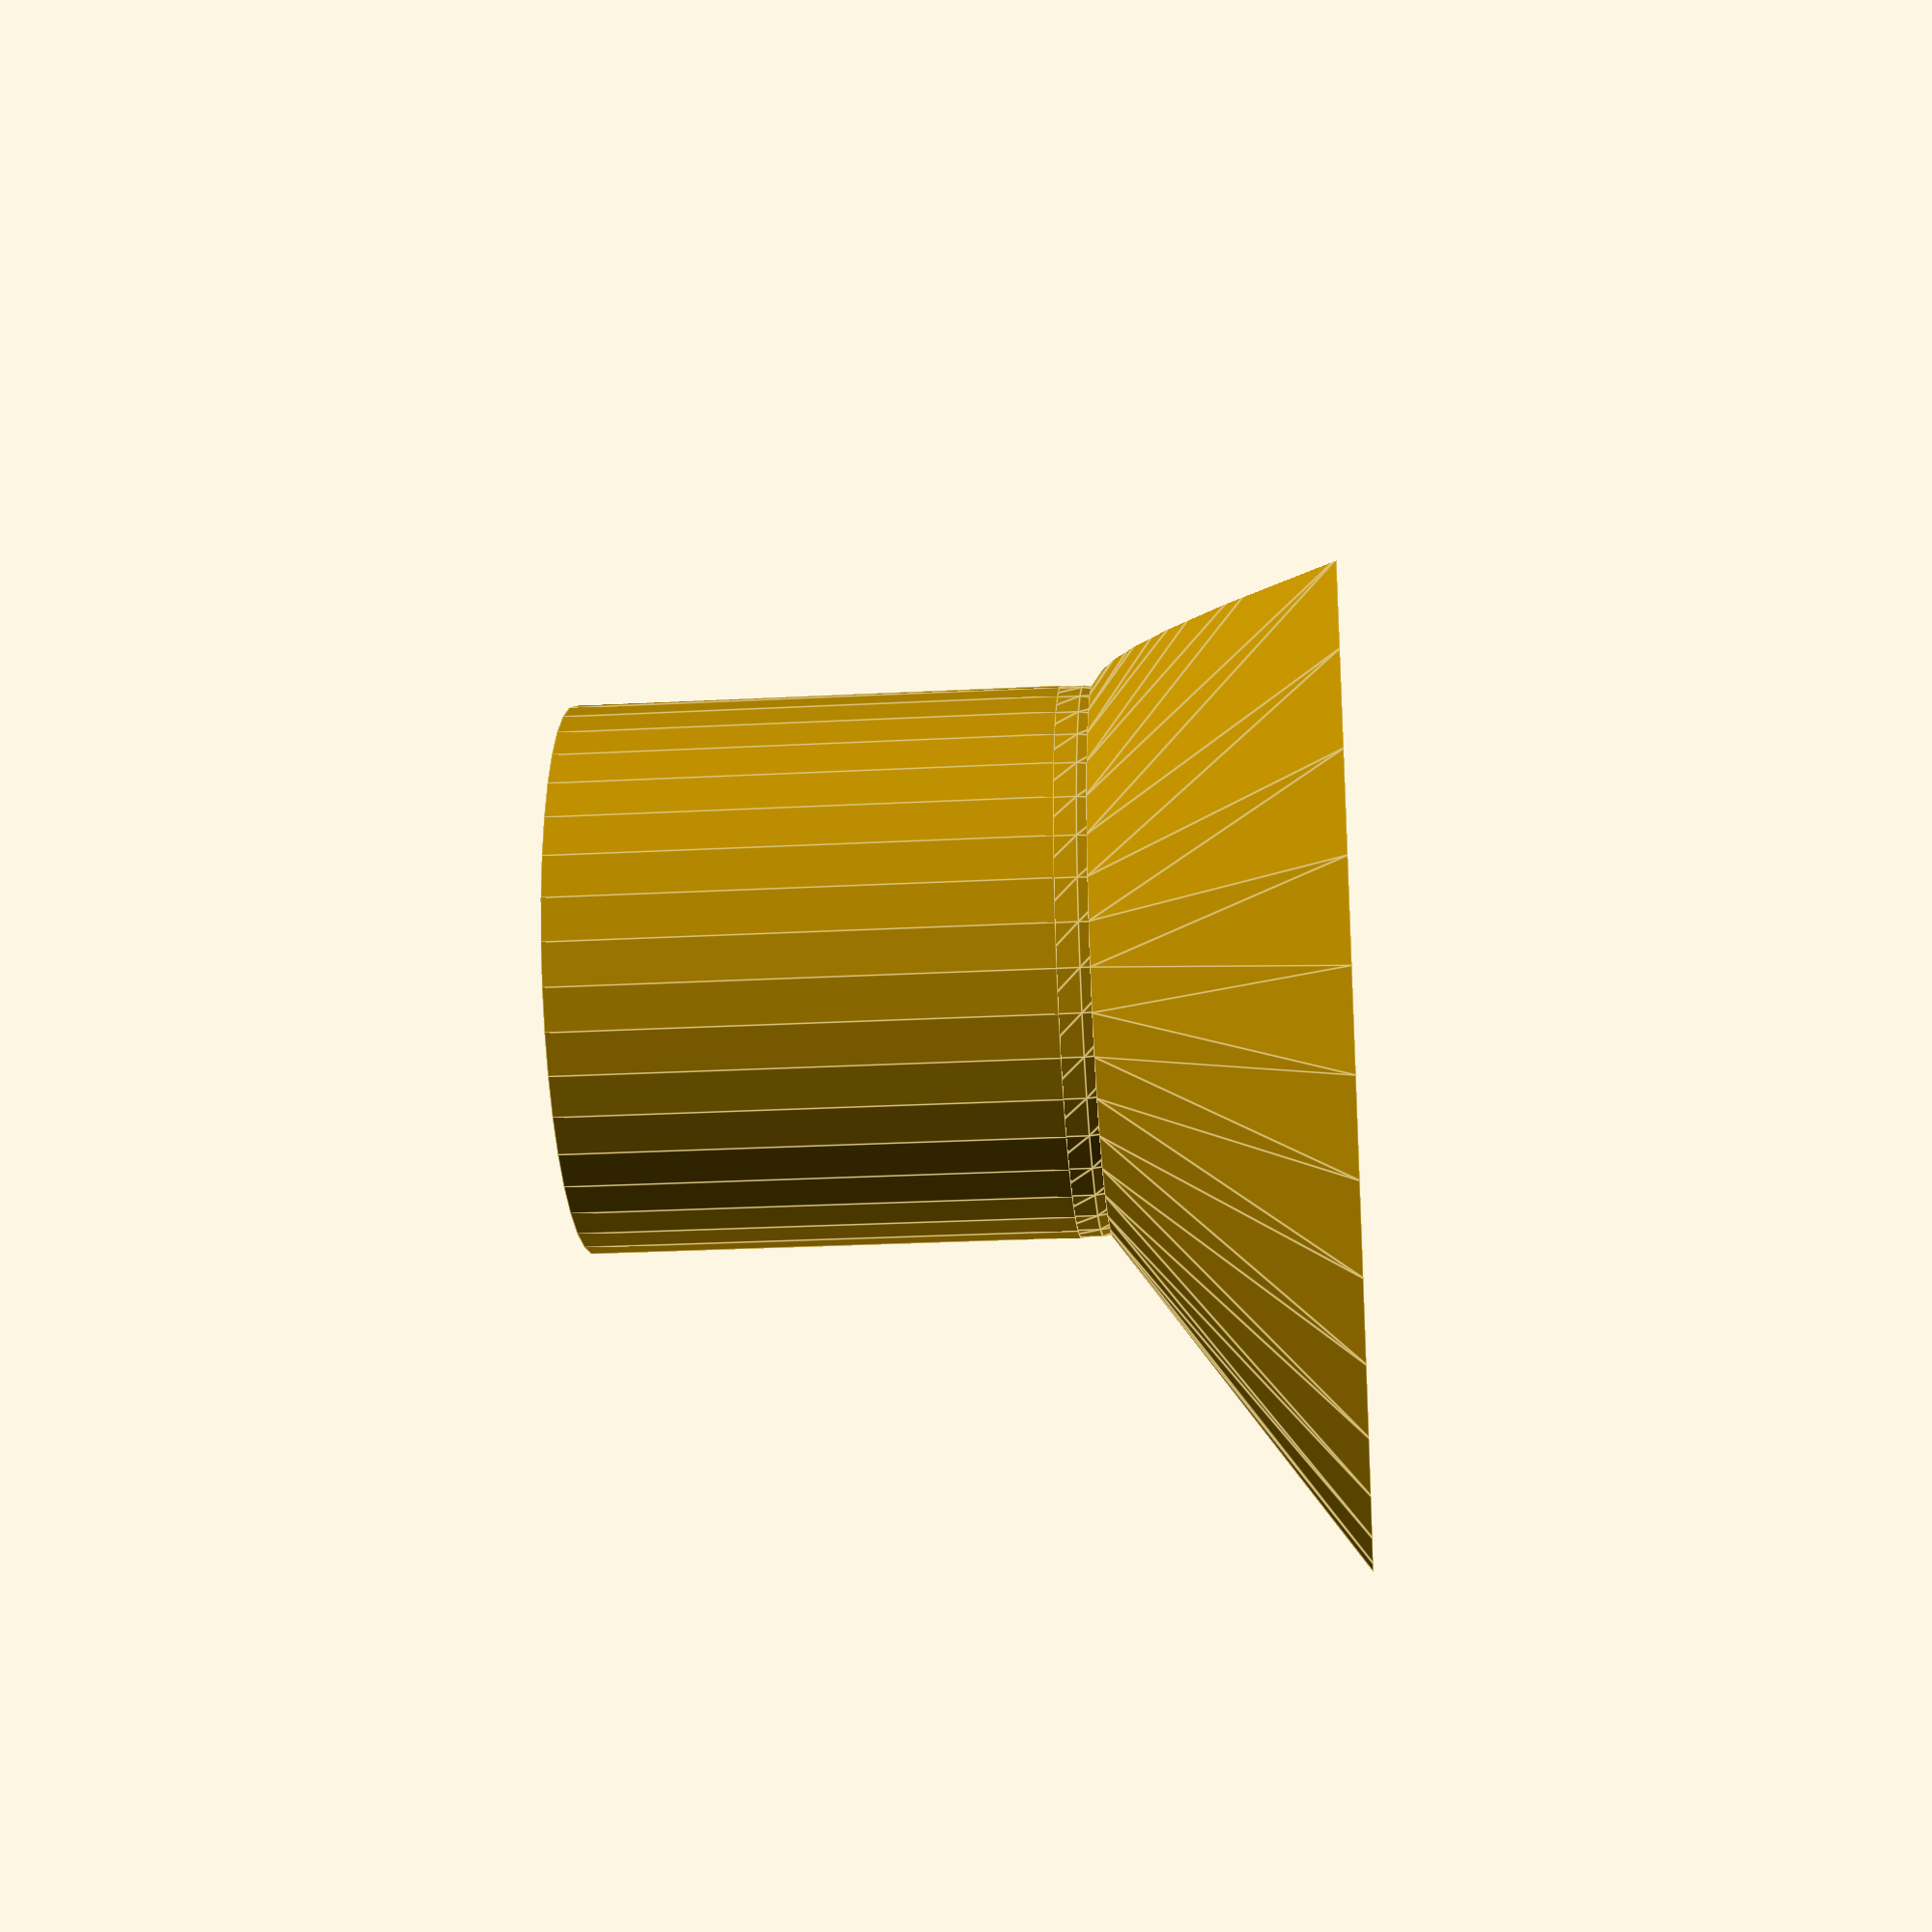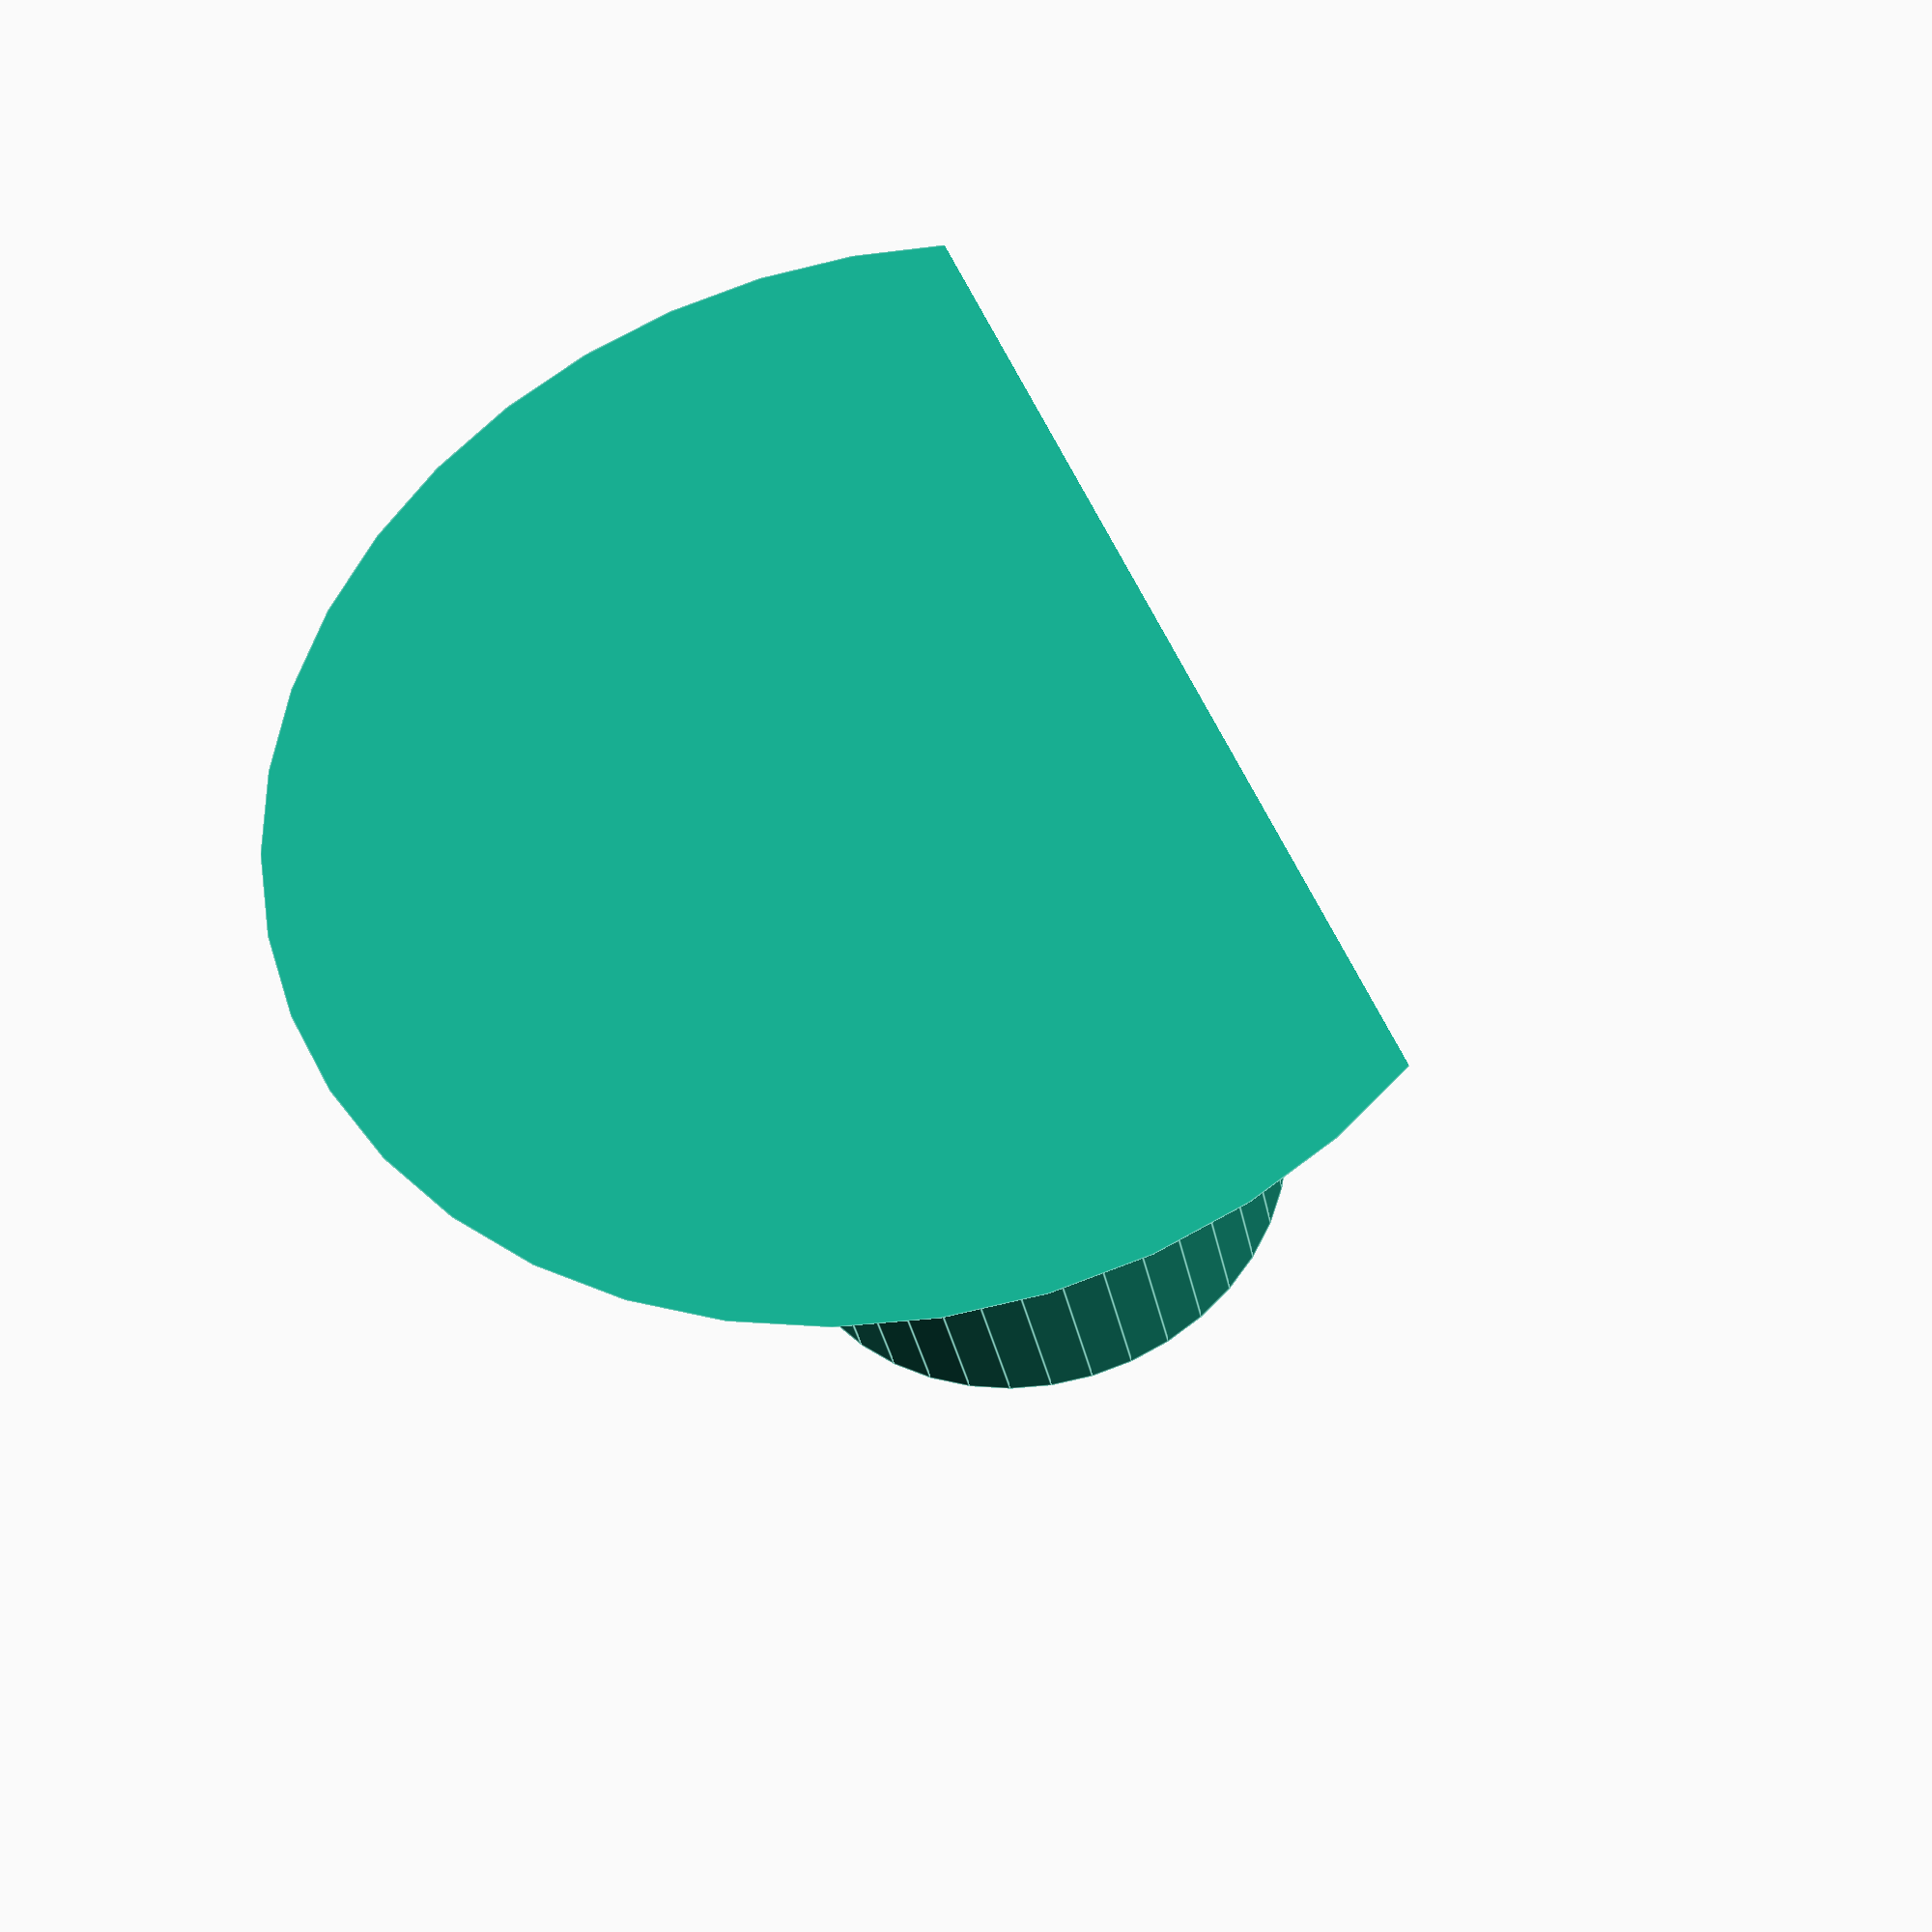
<openscad>
// -*- mode: SCAD ; c-file-style: "ellemtel" ; coding: utf-8 -*-
//
// Another tea portioner.
//
// The same pot, funnel and striker, and ramp principle as the first, but
// using a number of design lessons i’ve since learned, and some new ideas.
//
// © 2017 Roland Sieker <ospalh@gmail.com>
// Licence: CC-BY-SA 4.0

// … to preview. You will get both parts when you click “Create Thing”.
part = "cup"; // [cup: The portioner cup, funnel: The funnel and striker]

// cm³
volume = 44;  // [8:1:150]
// Maybe some shark fins?
style = 0; // [0:plain, 1:Googie]
// Use “preview” for a reasonably fast preview, set it to render and then click “Create Thing” to get your smoother finished STLs.
preview = 1; // [0:render, 1:preview]

// How wide the excess chute should be at the bottom. Thinner looks better, but it should be wide enough or your tea gets stuck. In mm.
chute_bottom_size = 10;

/* [Hidden] */
//
h_in_r = 2;  // Height of the cylinder in radiuses. Tweaked by hand

tau = 2 * PI;  // π is still wrong. τ = ⌀ ÷ r

w = 2.2;  // main wall width
w2 = 1.4;  // thinner wall width

ms = 0.1;  // Muggeseggele

// Somewhat comprehensible math to get r from V
// V = ½ (V sphere) + V cylinder
// V = ½ × (2τ r² × ⅓ r) + ½ τ r² × h
//
// (The V = 2τ/3 × r³ can be split in 2τr² × ⅓r: think of infinitesimal
// pyramids with the base area of the surface area of a sphere, 2τr², and
// the Volume of base area × ⅓ h, with h = r.)
// (Similarly, the area of a circle can be seen as a rectangle of
// infinitesimal circle sectors, with the outer bit alternatively at the
// top and bottom. That gives the area as r × ½ circumference, or r ×
// ½τr. No argument against τ or for π.)
//
r_cm = pow(volume/(tau/3+tau/2*h_in_r),1/3);
r = r_cm * 10;  // Volume is done in cm³, the rest of OpenSCAD uses mm.
// (And you don’t uses mm³ a.k.a. µl in everyday settings.)


some_distance = 5 * r;

// fn for differently sized objects, for preview or rendering.
pfa = 40;
pfb = 25;
rfa = 180;
rfb = 90;
function fa() = (preview) ? pfa : rfa;
function fb() = (preview) ? pfb : rfb;


// print_part();
preview_part();

module print_part()
{
   if ("cup" == part)
   {
      if (1 == style)
      {
         googie_cup();
      }
      else
      {
         cup();
      }
   }
   if (part == "funnel")
   {
      if (1 == style)
      {
         googie_funnel();
      }
      else
      {
         funnel();
      }

   }
}

module preview_part()
{
   if (1 == style)
   {
      googie_cup();
   }
   else
   {
      cup();
   }
   translate([0, some_distance, 0])
   {
      if (1 == style)
      {
         googie_funnel();
      }
      else
      {
         funnel();
      }
   }
}

module googie_cup()
{
}

module cup()
{
   difference()
   {
      union()
      {
         cup_body();
         stand();

      }
      cup_hollow();
   }
}

module googie_funnel()
{
}

module funnel()
{
}


module cup_body()
{
   translate([0, 0, r+w])
   {
      sphere(r=r+w, $fn=fa());
      cylinder(r=r+w, h = r*h_in_r, $fn=fa());
   }

}


module cup_hollow()
{
   translate([0, 0, r+w])
   {
      sphere(r=r, $fn=fa());
      cylinder(r=r, h = r*h_in_r + ms, $fn=fa());
   }
}

module googie_stand()
{
   stand();
}

module stand()
{
   difference()
   {
      full_stand();
      right_hand_cut();
   }
}

module full_stand()
{
   cylinder(r1=2.5*r, r2=r+w, h=r, $fn=fa());
}


module right_hand_cut()
{
   // Cut off material to the right of the main cup.
   translate([r+w, -5*r, -ms])
   {
      cube(10*r);
   }
}

</openscad>
<views>
elev=205.9 azim=108.1 roll=85.1 proj=p view=edges
elev=212.8 azim=22.4 roll=349.8 proj=p view=edges
</views>
